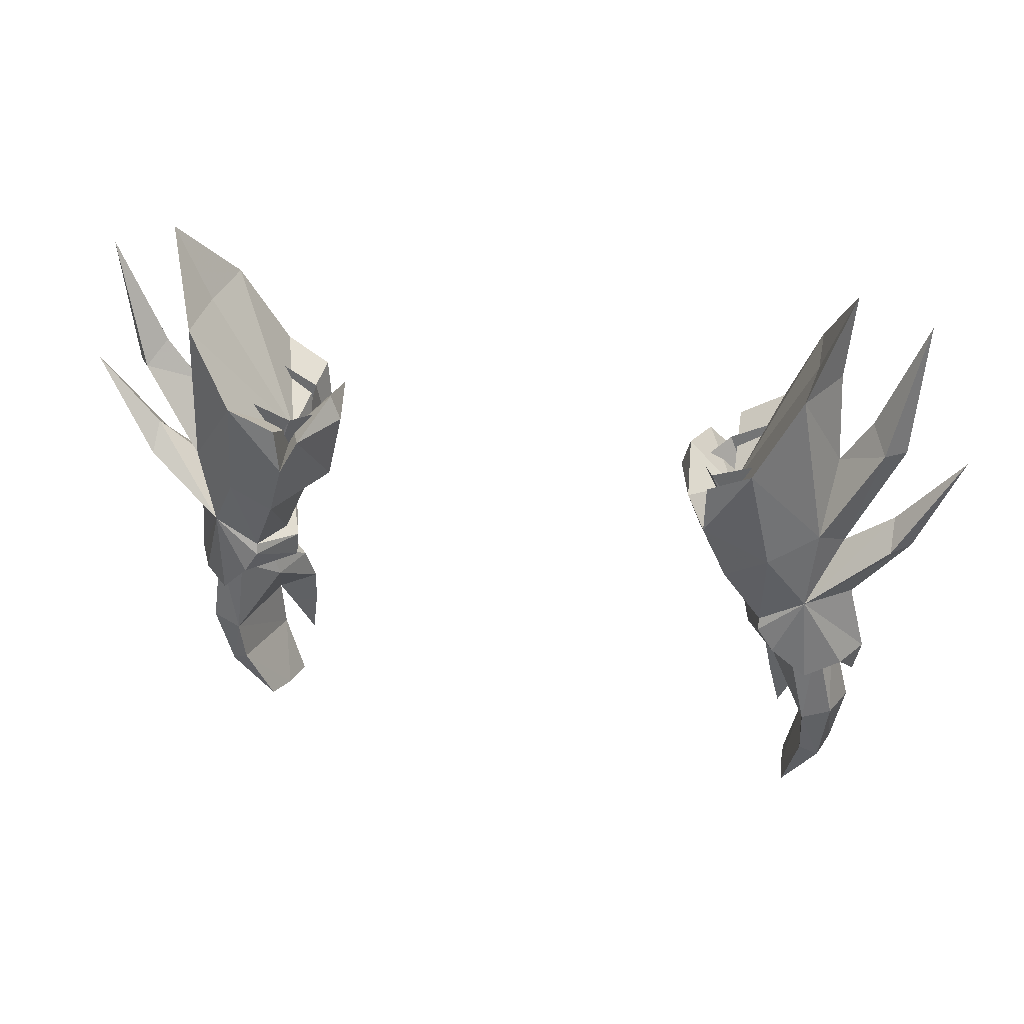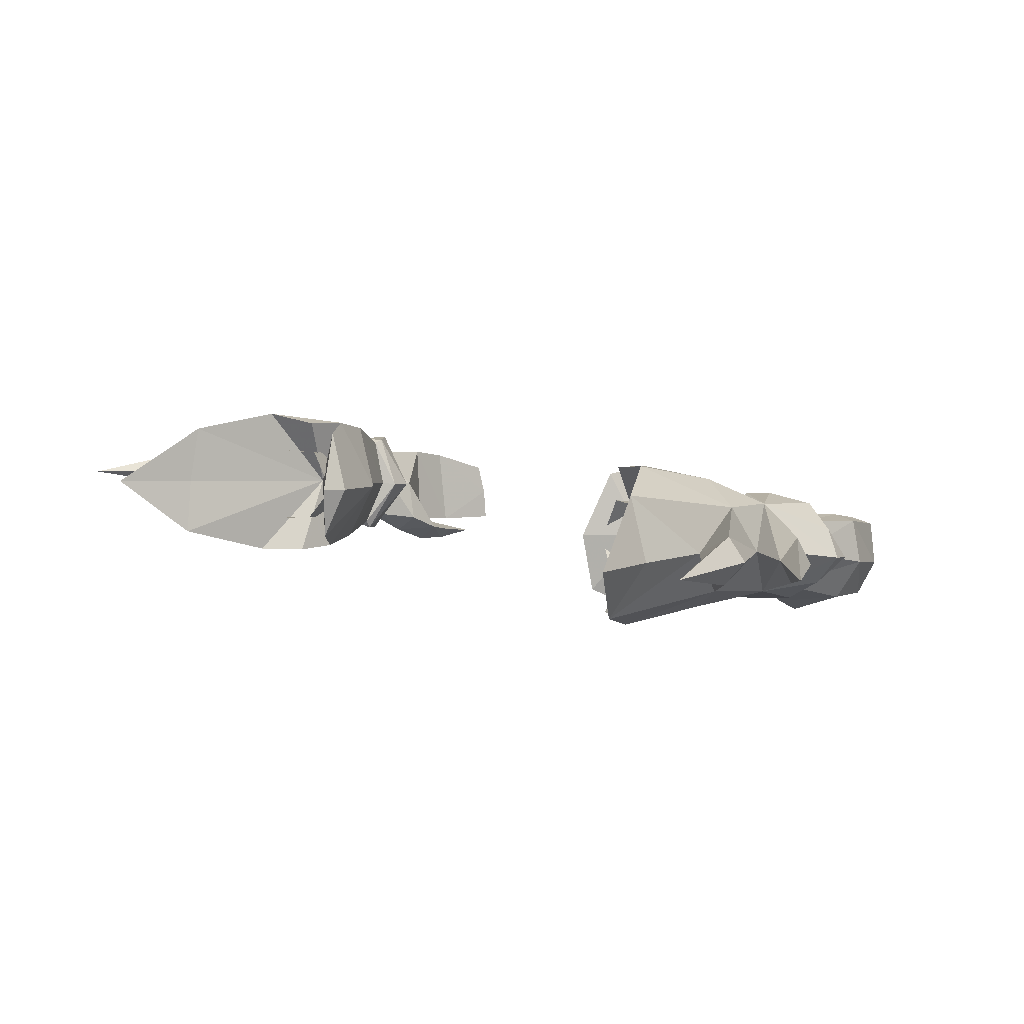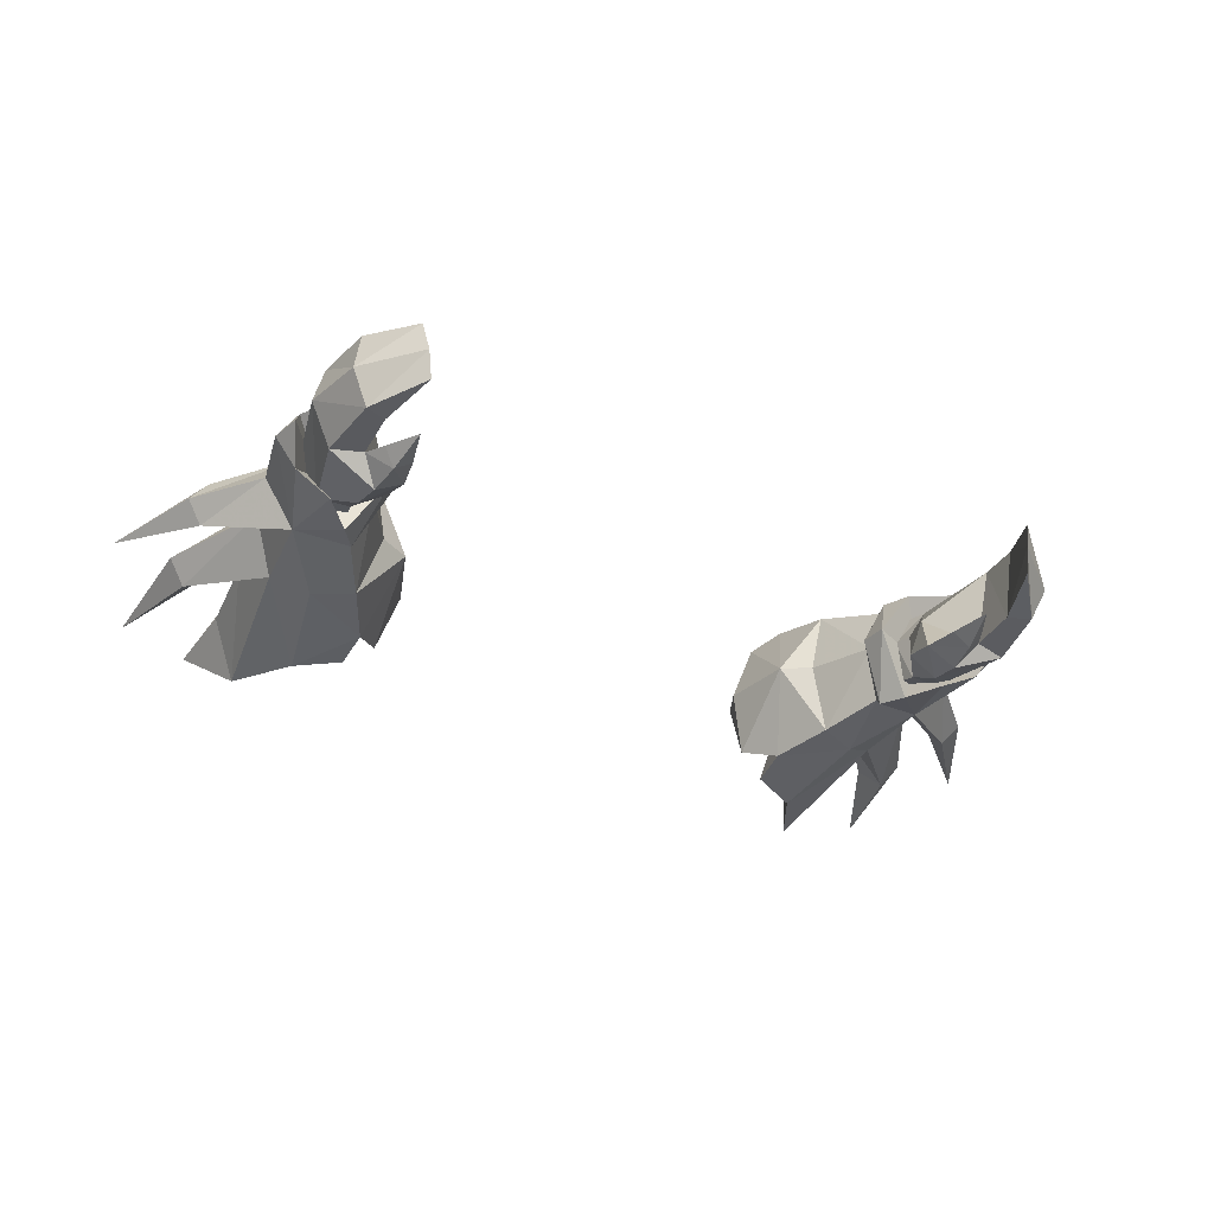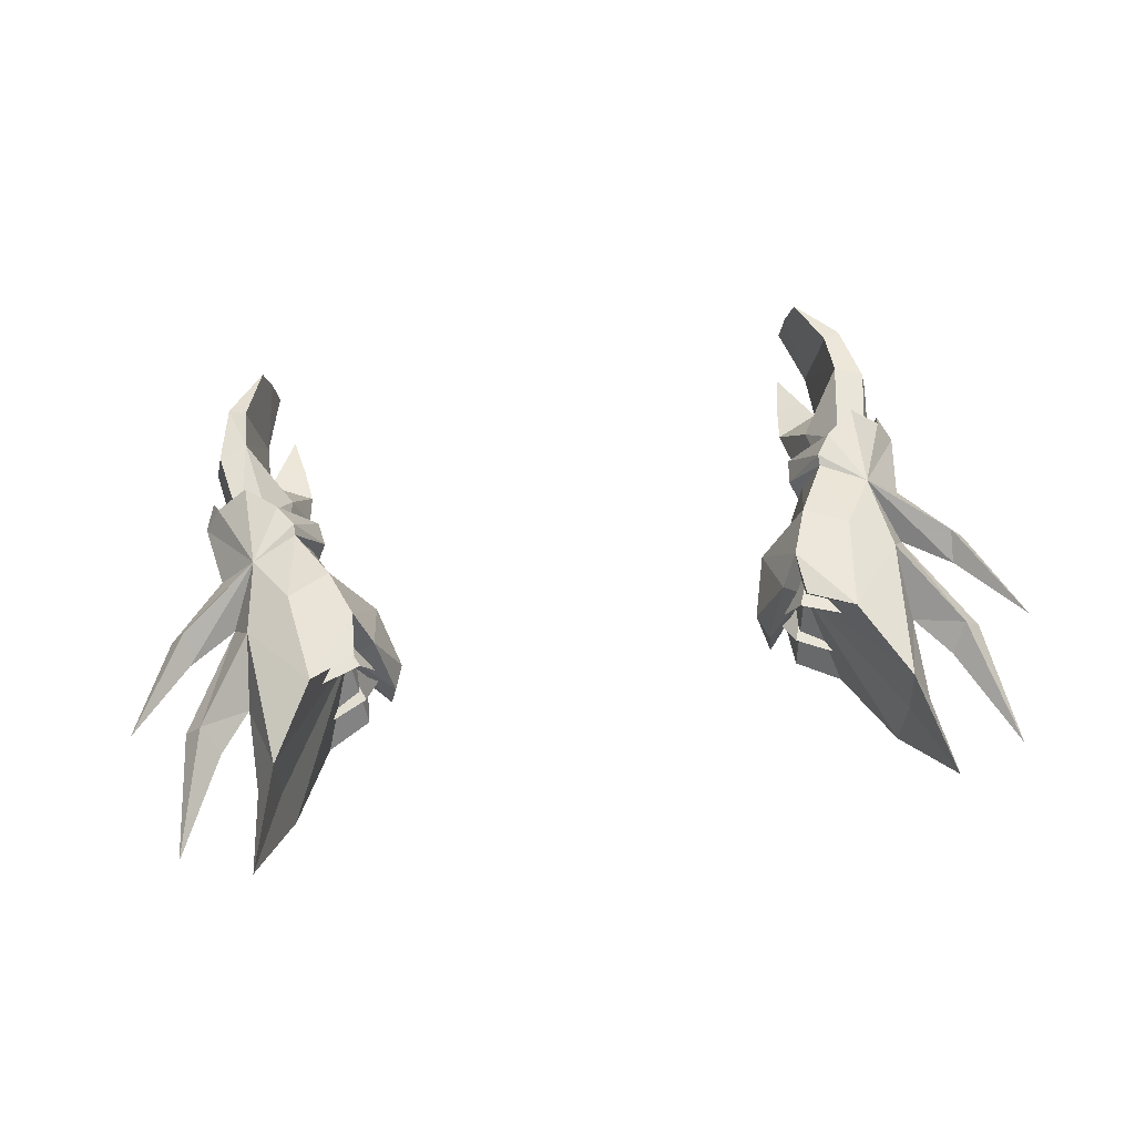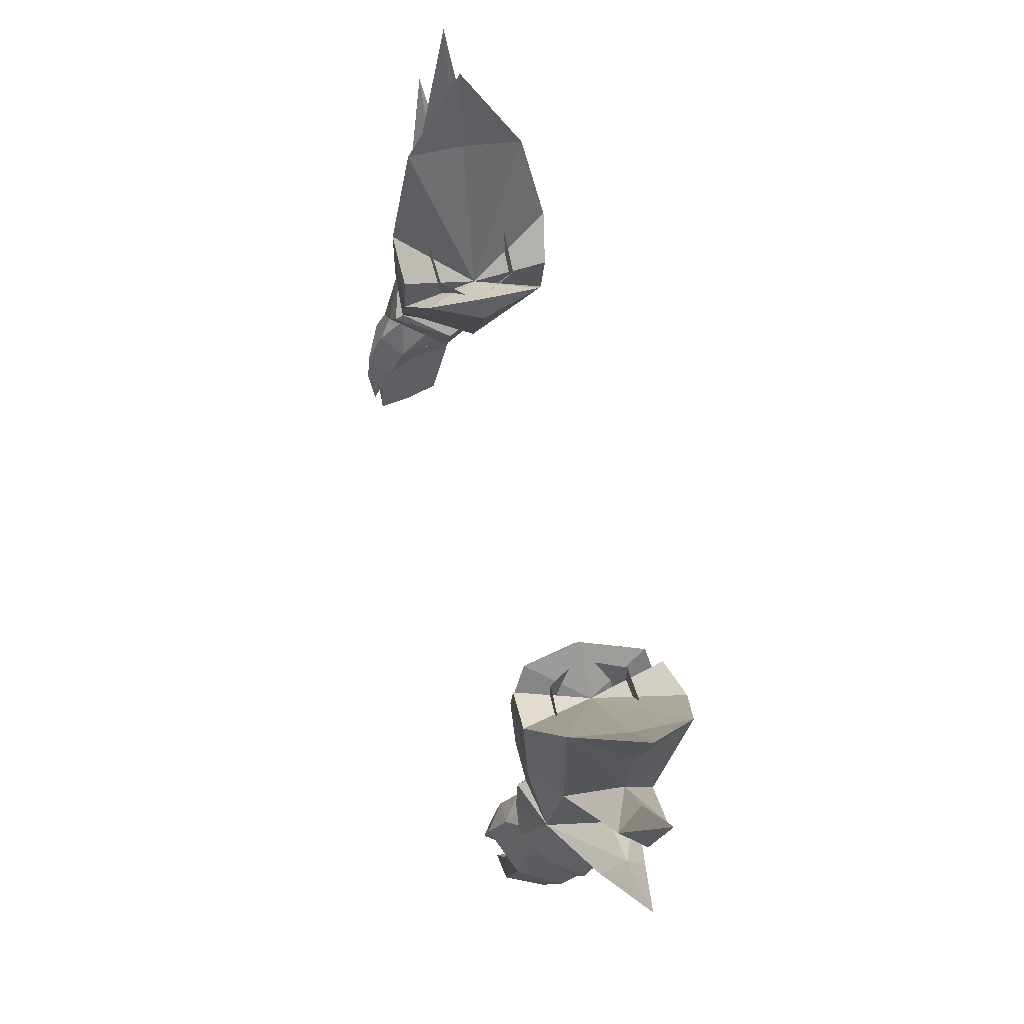
<metadata>
{"format":"obj","ext":"obj","renderer":"f3d","projection":"perspective","resolution":1024,"background":"white","views":[{"elev":25.7,"azim":-162.3,"up":"+Z"},{"elev":11.8,"azim":39.8,"up":"+Y"},{"elev":-42.1,"azim":155.9,"up":"+Y"},{"elev":67.5,"azim":-8.3,"up":"+Y"},{"elev":68.1,"azim":75.7,"up":"+Z"}]}
</metadata>
<code>
g warrior_glove_female_200003
v -11.54 -1.739 49.84
v -12.75 -1.645 50.16
v -12.88 -1.919 49.3
v -11.66 -2.07 49.04
v -13.49 -0.2205 50.12
v -13.15 1.132 49.8
v -13.4 0.9521 48.9
v -13.71 -0.3649 49.25
v -11.46 -0.3762 48.61
v -11.24 -0.2239 49.36
v -12.25 1.107 48.56
v -11.85 1.261 49.48
v -11.24 -0.2239 49.36
v -11.46 -0.3762 48.61
v -12.9 0.5455 44.95
v -14.05 0.4772 45.41
v -14.42 -1.359 45.32
v -13.53 -3.057 45.69
v -10.57 -3.084 46.2
v -10.72 -2.357 47.64
v -11.76 -3.136 47.71
v -11.63 -3.843 46.18
v -11.42 -4.014 44.78
v -12.32 -2.989 45.39
v -11.88 -3.346 44.49
v -10.57 -3.084 46.2
v -10.77 -3.487 44.73
v -11.88 -3.346 44.49
v -12.32 -2.989 45.39
v -12.83 0.1165 43.23
v -13.55 -0.1395 42.86
v -13.75 -1.966 42.73
v -12 -0.8081 40.91
v -11.73 -2.14 40.78
v -13.09 -3.46 42.98
v -12.29 -3.322 43.37
v -11.56 -3.512 40.84
v -12.29 -3.322 43.37
v -10.77 -3.487 44.73
v -8.999 2.482 56.41
v -10.68 2.501 57.01
v -8.172 0.7298 56.23
v -9.069 -0.6325 56.78
v -8.172 0.7298 56.23
v -11.65 0.8762 57.62
v -10.56 -0.7627 57.45
v -11.05 -2.085 50.85
v -11.04 -2.444 50.63
v -10.05 -0.1898 49.75
v -10.54 -0.1129 50.12
v -15.6 0.207 58.19
v -12.97 -1.107 54.87
v -13.72 1.025 57.14
v -14.97 1.253 58.9
v -11.09 1.894 50.07
v -10.54 -0.1129 50.12
v -11.08 2.013 49.63
v -15.6 2.119 57.94
v -14.97 1.253 58.9
v -13.37 2.421 54.32
v -12.9 2.01 51.08
v -16.06 1.401 53.54
v -16.02 0.6242 54.75
v -14.09 0.5 53.45
v -14.47 0.05672 50.99
v -13.13 -1.763 51.36
v -16.05 -0.4537 53.91
v -16.71 0.3564 53.51
v -14.09 0.5 53.45
v -14.47 0.05672 50.99
v 11.53 -1.739 49.84
v 11.65 -2.07 49.04
v 12.87 -1.919 49.3
v 12.74 -1.645 50.16
v 13.48 -0.2205 50.12
v 13.7 -0.3649 49.24
v 13.38 0.9521 48.9
v 13.14 1.131 49.8
v 11.23 -0.2239 49.36
v 11.45 -0.3762 48.61
v 12.24 1.107 48.56
v 11.45 -0.3762 48.61
v 11.23 -0.2239 49.36
v 11.84 1.261 49.48
v 12.89 0.5455 44.95
v 14.04 0.4772 45.41
v 14.41 -1.359 45.32
v 13.52 -3.057 45.69
v 10.56 -3.084 46.2
v 11.62 -3.842 46.18
v 11.75 -3.136 47.71
v 10.71 -2.357 47.64
v 11.41 -4.014 44.78
v 11.87 -3.346 44.49
v 12.31 -2.989 45.39
v 10.56 -3.084 46.2
v 12.31 -2.989 45.39
v 11.87 -3.346 44.49
v 10.76 -3.487 44.73
v 13.54 -0.1395 42.86
v 12.82 0.1166 43.23
v 13.74 -1.966 42.73
v 11.72 -2.14 40.78
v 11.99 -0.808 40.91
v 12.28 -3.322 43.37
v 13.08 -3.46 42.98
v 11.55 -3.512 40.84
v 12.28 -3.322 43.37
v 10.76 -3.487 44.73
v 8.989 2.481 56.41
v 10.67 2.501 57.01
v 9.059 -0.6324 56.78
v 8.162 0.7298 56.23
v 8.162 0.7298 56.23
v 11.64 0.8761 57.61
v 10.55 -0.7626 57.45
v 11.04 -2.085 50.86
v 10.53 -0.1129 50.12
v 10.04 -0.1898 49.75
v 11.03 -2.444 50.63
v 15.59 0.2071 58.19
v 14.96 1.253 58.9
v 13.71 1.025 57.14
v 12.96 -1.107 54.87
v 11.08 1.893 50.07
v 11.07 2.012 49.62
v 10.53 -0.1129 50.12
v 15.59 2.119 57.93
v 13.36 2.421 54.32
v 14.96 1.253 58.9
v 12.89 2.009 51.08
v 14.08 0.5 53.45
v 16.01 0.6242 54.75
v 16.05 1.4 53.54
v 14.46 0.05672 50.99
v 16.7 0.3564 53.51
v 16.04 -0.4537 53.91
v 13.12 -1.762 51.36
v 14.08 0.5 53.45
v 14.46 0.05672 50.99
v -11.12 -3.864 42.99
v -11.12 -3.864 42.99
v -11.56 -3.512 40.84
v -11.73 -2.14 40.78
v -14.11 -1.804 48.28
v -13.13 -1.763 51.36
v -15.01 -0.5779 48.2
v -8.154 0.4696 53.28
v -9.994 -2.262 53.15
v -9.28 0.351 52.6
v -12.97 -1.107 54.87
v -11.56 -2.166 53.97
v -11.61 -2.648 49.68
v -10.23 -0.3589 48.67
v -10.88 -2.197 58.23
v -12.47 -1.01 61.49
v -14.09 0.5 53.45
v -14.09 0.5 53.45
v -8.052 -1.439 56.76
v -9.022 -2.229 55.48
v -13.72 1.025 57.14
v -16.91 1.584 63.16
v -9.127 -2.148 57.26
v -7.75 0.915 57.06
v -7.39 0.8065 56.01
v -8.052 -1.439 56.76
v -7.75 0.915 57.06
v -9.546 0.8957 55.35
v -10.88 -2.197 58.23
v -9.127 -2.148 57.26
v -14.08 1.597 64.07
v -12.47 -1.01 61.49
v -12.73 1.322 60.97
v -16.31 1.176 57.83
v -18.62 0.7415 57.48
v -14.32 0.5287 47.85
v -12.9 2.01 51.08
v -13 1.47 47.49
v -9.795 3.089 52.46
v -8.993 3.701 54.6
v -11.53 3.239 53.33
v -11.7 1.965 48.72
v -12.67 3.765 60.43
v -10.91 4.283 57.36
v -13.37 2.421 54.32
v -14.09 0.5 53.45
v -8.281 3.431 55.88
v -14.08 1.597 64.07
v -13.64 1.272 60.7
v -7.75 0.915 57.06
v -8.281 3.431 55.88
v -12.67 3.765 60.43
v -10.91 4.283 57.36
v -13.64 1.272 60.7
v -14.65 -0.848 46.9
v -11.25 -0.6259 47.38
v -10.72 -2.357 47.64
v -9.022 -2.229 55.48
v -14.47 0.05672 50.99
v -14.47 0.05672 50.99
v -9.106 3.887 56.44
v -9.106 3.887 56.44
v -8.993 3.701 54.6
v -12.61 -2.727 48.32
v -11.61 -2.648 49.68
v -12.71 -0.1243 50.05
v -10.23 -0.3589 48.67
v -12.61 -2.727 48.32
v -11.7 1.965 48.72
v -13 1.47 47.49
v -14.32 0.5287 47.85
v -14.65 -0.848 46.9
v -14.11 -1.804 48.28
v 11.11 -3.864 42.99
v 11.11 -3.864 42.99
v 11.72 -2.14 40.78
v 11.55 -3.512 40.84
v 14 -1.802 48.29
v 14.9 -0.5759 48.22
v 13.12 -1.762 51.36
v 8.144 0.4696 53.28
v 9.269 0.3511 52.6
v 9.984 -2.262 53.15
v 12.96 -1.107 54.87
v 11.55 -2.166 53.98
v 10.22 -0.3589 48.67
v 11.6 -2.648 49.68
v 12.46 -1.01 61.49
v 10.87 -2.197 58.23
v 14.08 0.5 53.45
v 14.08 0.5 53.45
v 8.041 -1.439 56.77
v 9.011 -2.229 55.48
v 13.71 1.025 57.14
v 16.9 1.584 63.16
v 9.116 -2.148 57.26
v 7.74 0.915 57.05
v 7.38 0.8065 56.01
v 8.041 -1.439 56.77
v 9.536 0.8956 55.35
v 7.74 0.915 57.05
v 10.87 -2.197 58.23
v 9.116 -2.148 57.26
v 14.07 1.597 64.07
v 12.72 1.322 60.97
v 12.46 -1.01 61.49
v 16.3 1.176 57.83
v 18.61 0.7415 57.48
v 14.21 0.5307 47.86
v 12.99 1.47 47.49
v 12.89 2.009 51.08
v 8.983 3.7 54.59
v 9.786 3.089 52.46
v 11.52 3.239 53.32
v 11.69 1.965 48.72
v 12.66 3.765 60.43
v 13.36 2.421 54.32
v 10.9 4.283 57.36
v 14.08 0.5 53.45
v 8.271 3.431 55.88
v 14.07 1.597 64.07
v 13.63 1.272 60.7
v 7.74 0.915 57.05
v 8.271 3.431 55.88
v 12.66 3.765 60.43
v 10.9 4.283 57.36
v 13.63 1.272 60.7
v 14.54 -0.846 46.91
v 11.24 -0.6259 47.38
v 10.71 -2.357 47.64
v 9.011 -2.229 55.48
v 14.46 0.05672 50.99
v 14.46 0.05672 50.99
v 9.096 3.887 56.44
v 9.096 3.887 56.44
v 8.983 3.7 54.59
v 12.6 -2.726 48.32
v 11.6 -2.648 49.68
v 10.22 -0.3589 48.67
v 12.7 -0.1243 50.05
v 12.6 -2.726 48.32
v 11.69 1.965 48.72
v 12.99 1.47 47.49
v 14.21 0.5307 47.86
v 14.54 -0.846 46.91
v 14 -1.802 48.29
f 1 2 3
f 3 4 1
f 5 6 7
f 7 8 5
f 4 9 10
f 10 1 4
f 3 2 5
f 5 8 3
f 11 12 13
f 13 14 11
f 7 6 12
f 12 11 7
f 15 16 7
f 7 11 15
f 17 18 3
f 3 8 17
f 19 20 21
f 21 22 19
f 23 22 24
f 24 25 23
f 26 27 28
f 28 29 26
f 15 30 31
f 31 16 15
f 16 31 32
f 32 17 16
f 32 31 33
f 33 34 32
f 24 18 35
f 35 36 24
f 34 37 35
f 35 32 34
f 17 32 35
f 35 18 17
f 15 29 38
f 38 30 15
f 19 22 23
f 23 39 19
f 40 12 6
f 6 41 40
f 1 10 42
f 42 43 1
f 44 13 12
f 12 40 44
f 41 6 5
f 5 45 41
f 46 2 1
f 1 43 46
f 8 7 16
f 16 17 8
f 47 48 49
f 49 50 47
f 51 52 53
f 53 54 51
f 55 56 49
f 49 57 55
f 58 59 53
f 53 60 58
f 61 62 63
f 63 64 61
f 65 66 67
f 67 68 65
f 66 69 63
f 63 67 66
f 61 70 68
f 68 62 61
f 71 72 73
f 73 74 71
f 75 76 77
f 77 78 75
f 72 71 79
f 79 80 72
f 73 76 75
f 75 74 73
f 81 82 83
f 83 84 81
f 77 81 84
f 84 78 77
f 85 81 77
f 77 86 85
f 87 76 73
f 73 88 87
f 89 90 91
f 91 92 89
f 93 94 95
f 95 90 93
f 96 97 98
f 98 99 96
f 85 86 100
f 100 101 85
f 86 87 102
f 102 100 86
f 102 103 104
f 104 100 102
f 95 105 106
f 106 88 95
f 103 102 106
f 106 107 103
f 87 88 106
f 106 102 87
f 85 101 108
f 108 97 85
f 89 109 93
f 93 90 89
f 110 111 78
f 78 84 110
f 71 112 113
f 113 79 71
f 114 110 84
f 84 83 114
f 111 115 75
f 75 78 111
f 116 112 71
f 71 74 116
f 76 87 86
f 86 77 76
f 117 118 119
f 119 120 117
f 121 122 123
f 123 124 121
f 125 126 119
f 119 127 125
f 128 129 123
f 123 130 128
f 131 132 133
f 133 134 131
f 135 136 137
f 137 138 135
f 138 137 133
f 133 139 138
f 131 134 136
f 136 140 131
f 25 141 23
f 28 27 142
f 33 31 30
f 35 37 36
f 38 143 144
f 141 39 23
f 145 146 147
f 148 149 150
f 151 146 152
f 50 150 149
f 48 153 154
f 151 155 156
f 157 146 151
f 158 52 51
f 159 160 148
f 155 151 152
f 161 151 156
f 54 162 51
f 160 163 155
f 164 159 165
f 166 167 168
f 169 170 168
f 171 172 173
f 172 169 168
f 47 146 48
f 162 174 51
f 175 67 63
f 176 177 178
f 148 179 180
f 179 55 181
f 179 150 56
f 154 182 57
f 183 184 185
f 185 177 186
f 58 60 158
f 165 148 187
f 188 183 189
f 183 185 161
f 58 162 59
f 165 187 190
f 168 167 191
f 173 192 171
f 168 193 192
f 178 177 182
f 57 177 55
f 58 174 162
f 160 149 148
f 150 179 148
f 174 158 51
f 174 58 158
f 194 156 188
f 195 147 176
f 195 145 147
f 160 152 149
f 180 179 181
f 11 196 15
f 21 18 22
f 4 3 21
f 20 4 21
f 9 4 20
f 14 197 196
f 22 18 24
f 26 196 197
f 29 15 196
f 29 196 26
f 196 11 14
f 21 3 18
f 45 5 46
f 46 5 2
f 156 194 161
f 189 183 161
f 168 198 166
f 170 198 168
f 146 199 147
f 200 177 147
f 175 62 68
f 63 62 175
f 68 67 175
f 48 146 153
f 155 152 160
f 152 146 47
f 152 47 149
f 192 173 168
f 173 172 168
f 159 148 165
f 187 148 180
f 201 180 184
f 168 202 193
f 168 203 202
f 191 203 168
f 184 181 185
f 181 177 185
f 181 55 177
f 50 149 47
f 179 56 55
f 184 180 181
f 146 145 204
f 177 176 147
f 182 177 57
f 153 146 204
f 205 206 207
f 208 206 205
f 207 206 209
f 209 206 210
f 211 206 212
f 213 206 208
f 210 206 211
f 212 206 213
f 48 154 49
f 154 57 49
f 38 144 30
f 30 144 33
f 94 93 214
f 98 215 99
f 104 101 100
f 106 105 107
f 108 216 217
f 214 93 109
f 218 219 220
f 221 222 223
f 224 225 220
f 118 223 222
f 120 226 227
f 224 228 229
f 230 224 220
f 231 121 124
f 232 221 233
f 229 225 224
f 234 228 224
f 122 121 235
f 233 229 236
f 237 238 232
f 239 240 241
f 242 240 243
f 244 245 246
f 246 240 242
f 117 120 220
f 235 121 247
f 248 133 137
f 249 250 251
f 221 252 253
f 253 254 125
f 253 127 222
f 226 126 255
f 256 257 258
f 257 259 251
f 128 231 129
f 238 260 221
f 261 262 256
f 256 234 257
f 128 130 235
f 238 263 260
f 240 264 241
f 245 244 265
f 240 265 266
f 250 255 251
f 126 125 251
f 128 235 247
f 233 221 223
f 222 221 253
f 247 121 231
f 247 231 128
f 267 261 228
f 268 249 219
f 268 219 218
f 233 223 225
f 252 254 253
f 81 85 269
f 91 90 88
f 72 91 73
f 92 91 72
f 80 92 72
f 82 269 270
f 90 95 88
f 96 270 269
f 97 269 85
f 97 96 269
f 269 82 81
f 91 88 73
f 115 116 75
f 116 74 75
f 228 234 267
f 262 234 256
f 240 239 271
f 243 240 271
f 220 219 272
f 273 219 251
f 248 136 134
f 133 248 134
f 136 248 137
f 120 227 220
f 229 233 225
f 225 117 220
f 225 223 117
f 265 240 245
f 245 240 246
f 232 238 221
f 260 252 221
f 274 258 252
f 240 266 275
f 240 275 276
f 264 240 276
f 258 257 254
f 254 257 251
f 254 251 125
f 118 117 223
f 253 125 127
f 258 254 252
f 220 277 218
f 251 219 249
f 255 126 251
f 227 277 220
f 278 279 280
f 281 278 280
f 279 282 280
f 282 283 280
f 284 285 280
f 286 281 280
f 283 284 280
f 285 286 280
f 120 119 226
f 226 119 126
f 108 101 216
f 101 104 216

</code>
